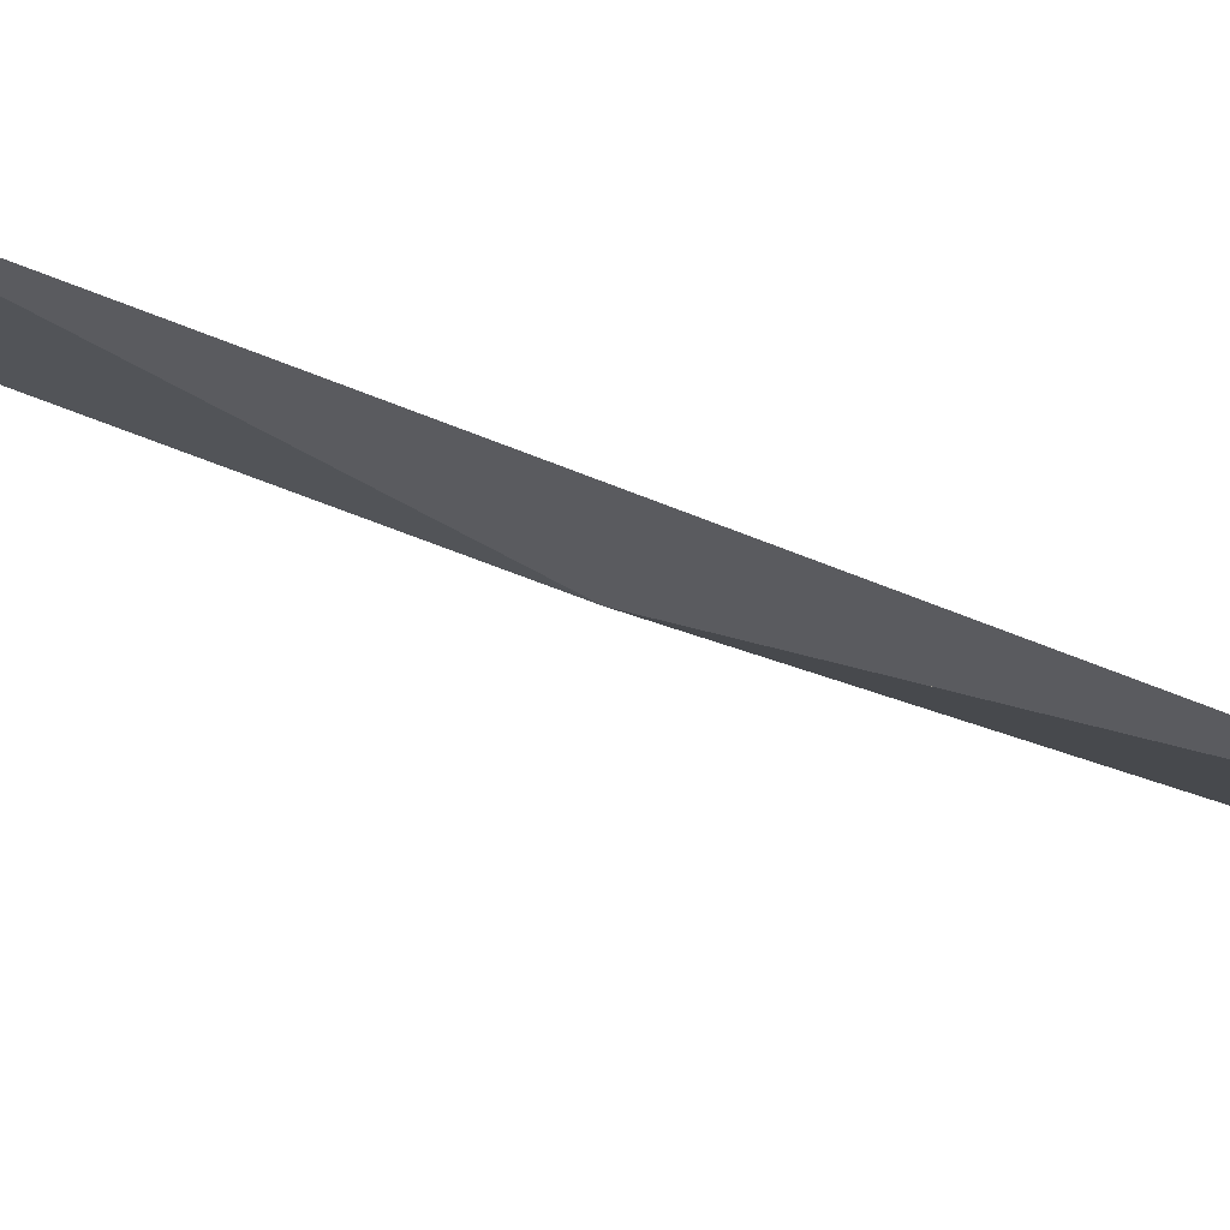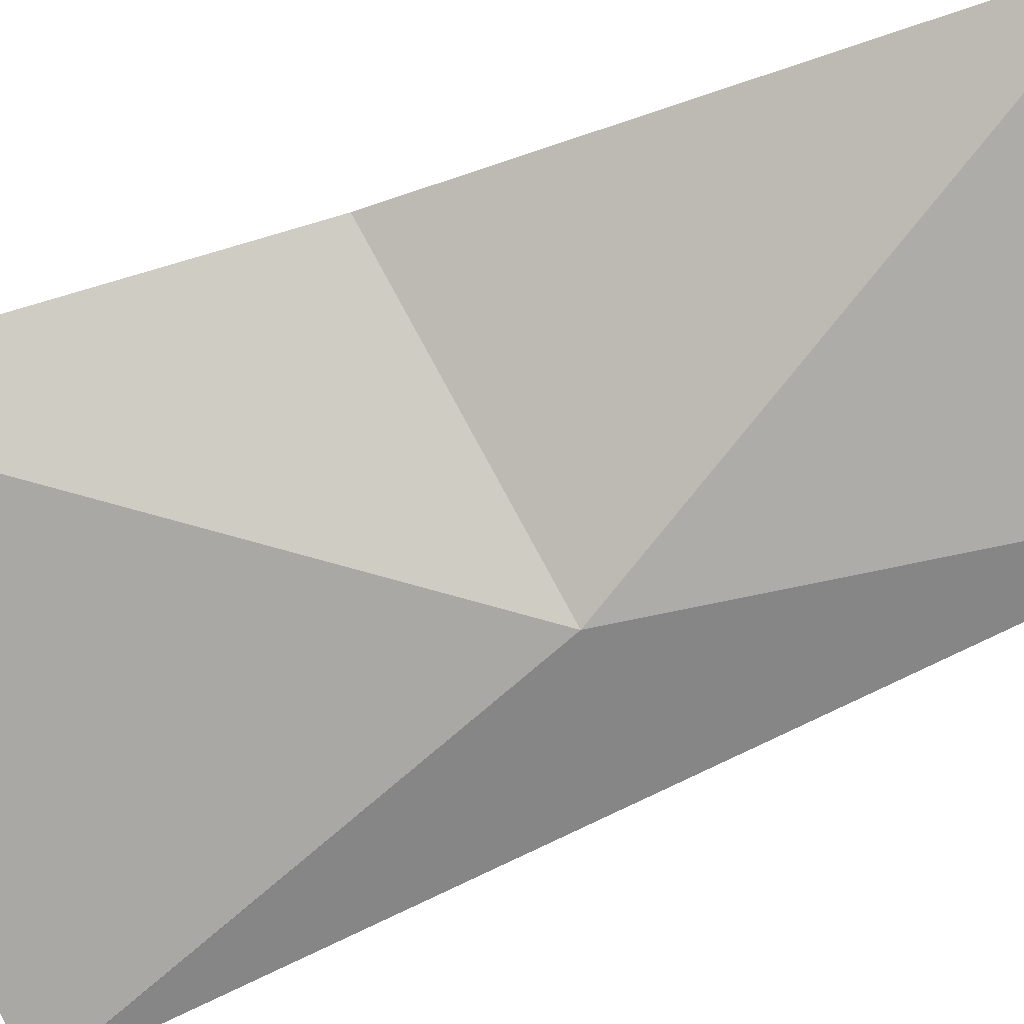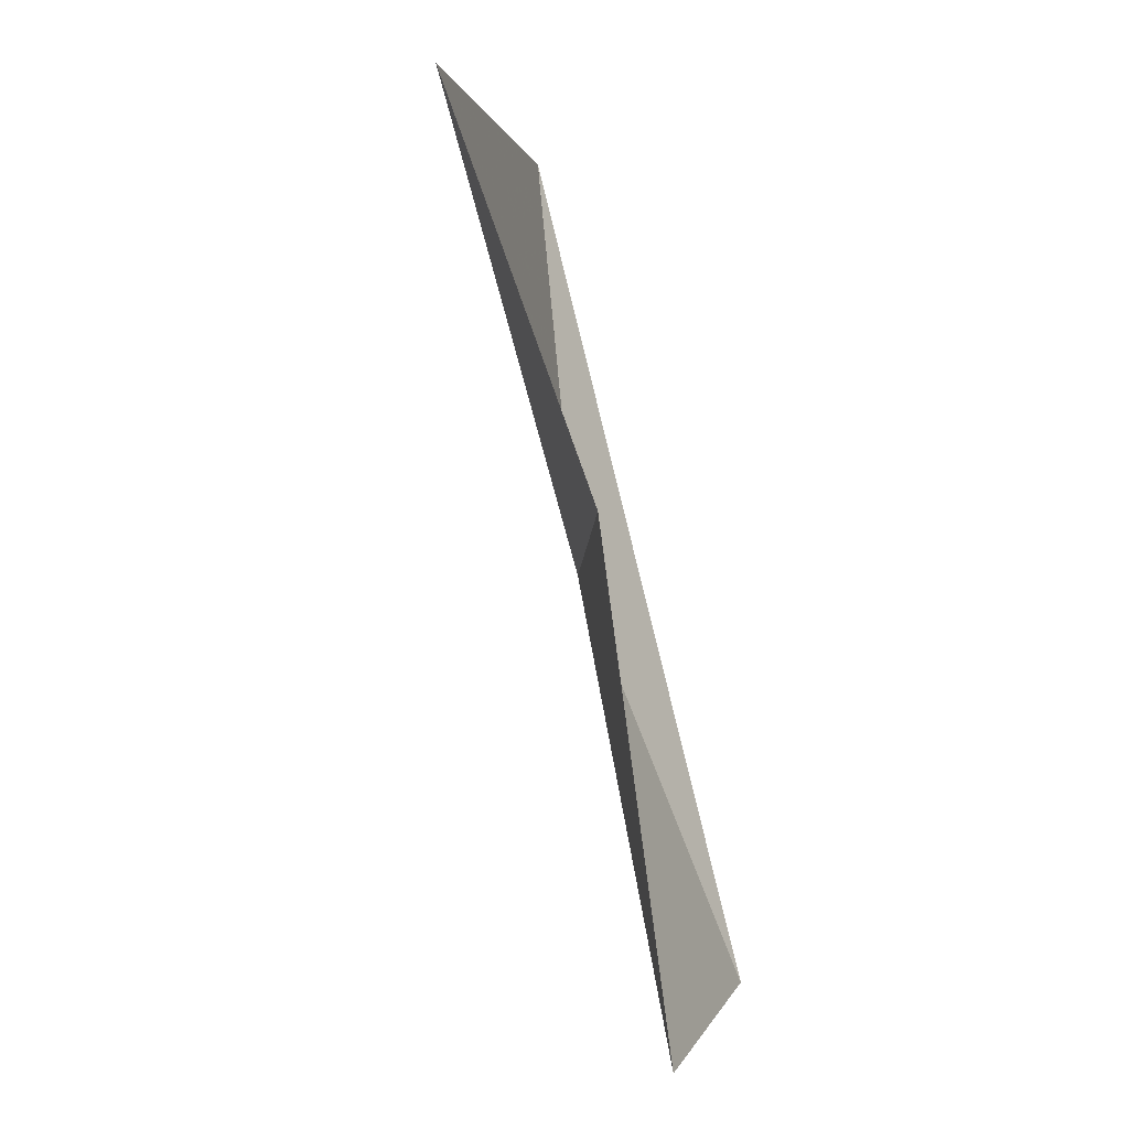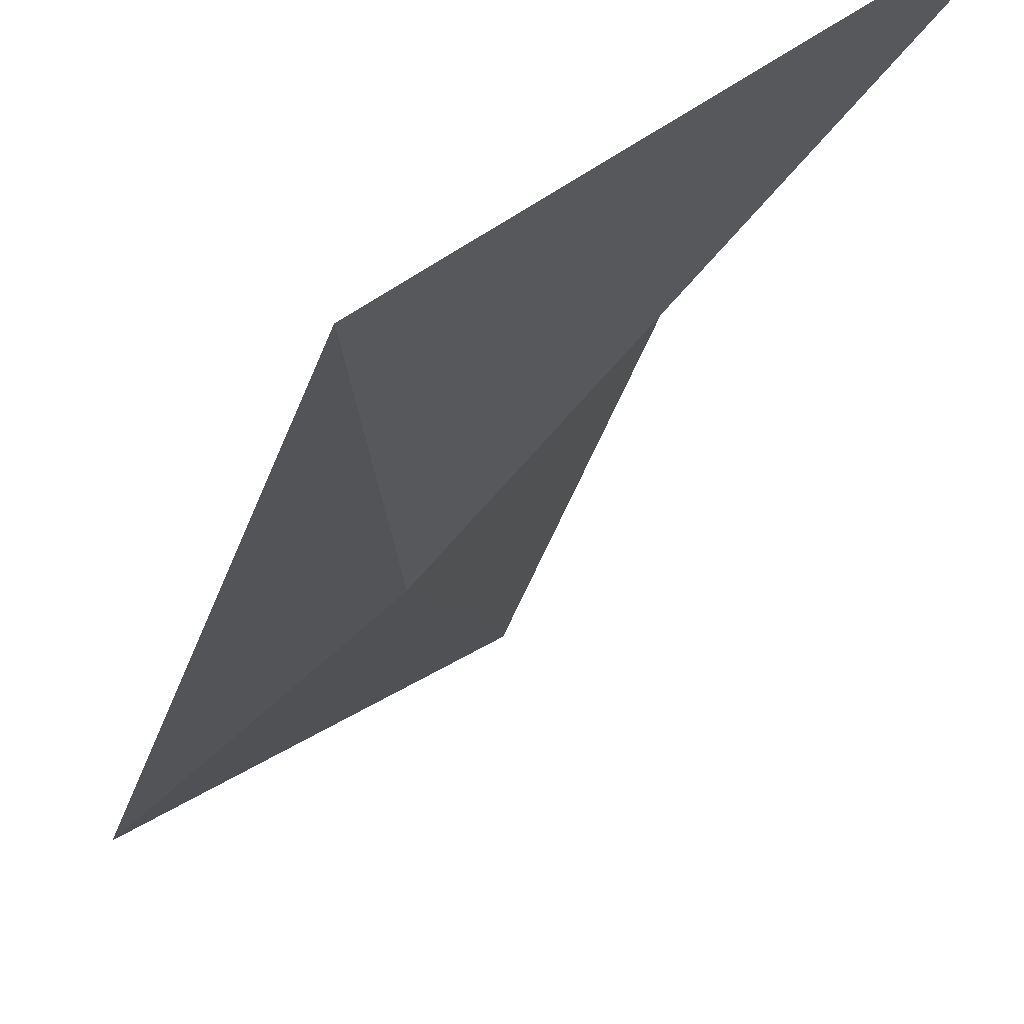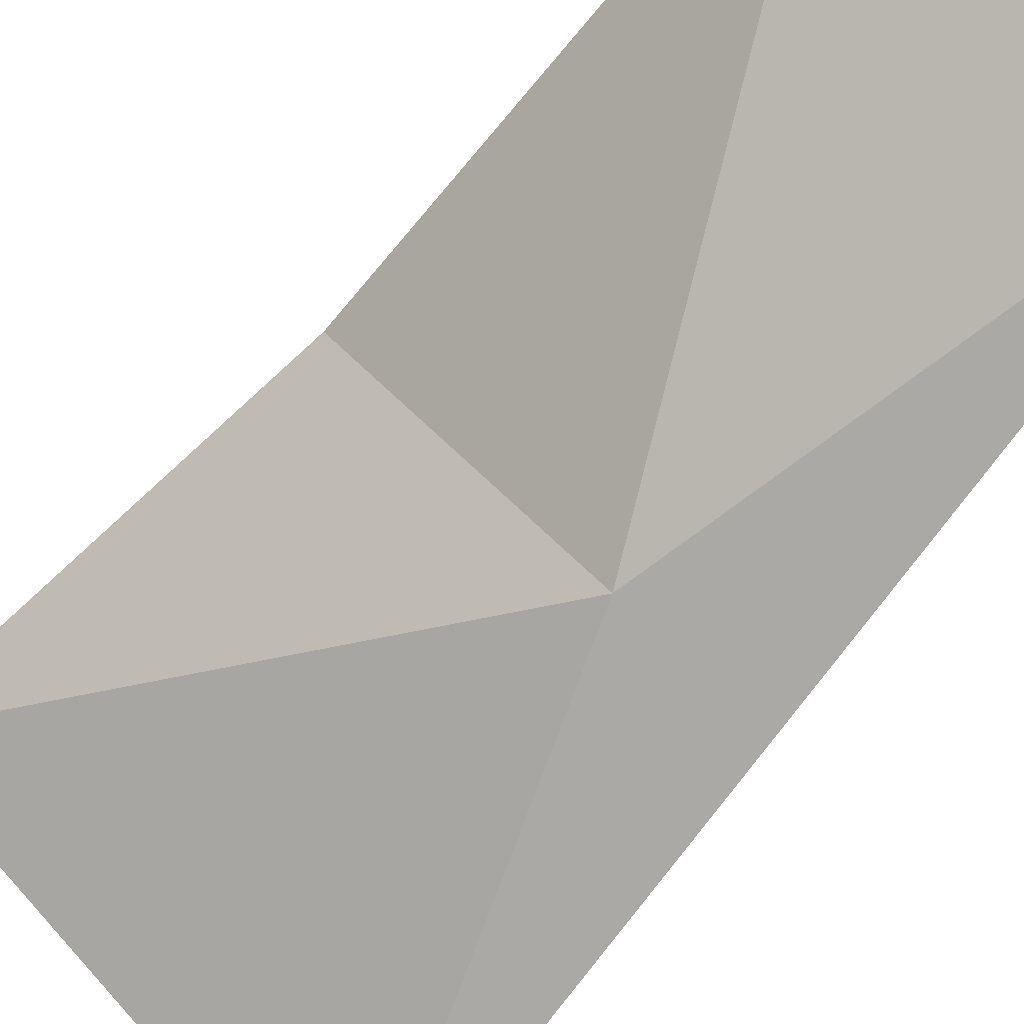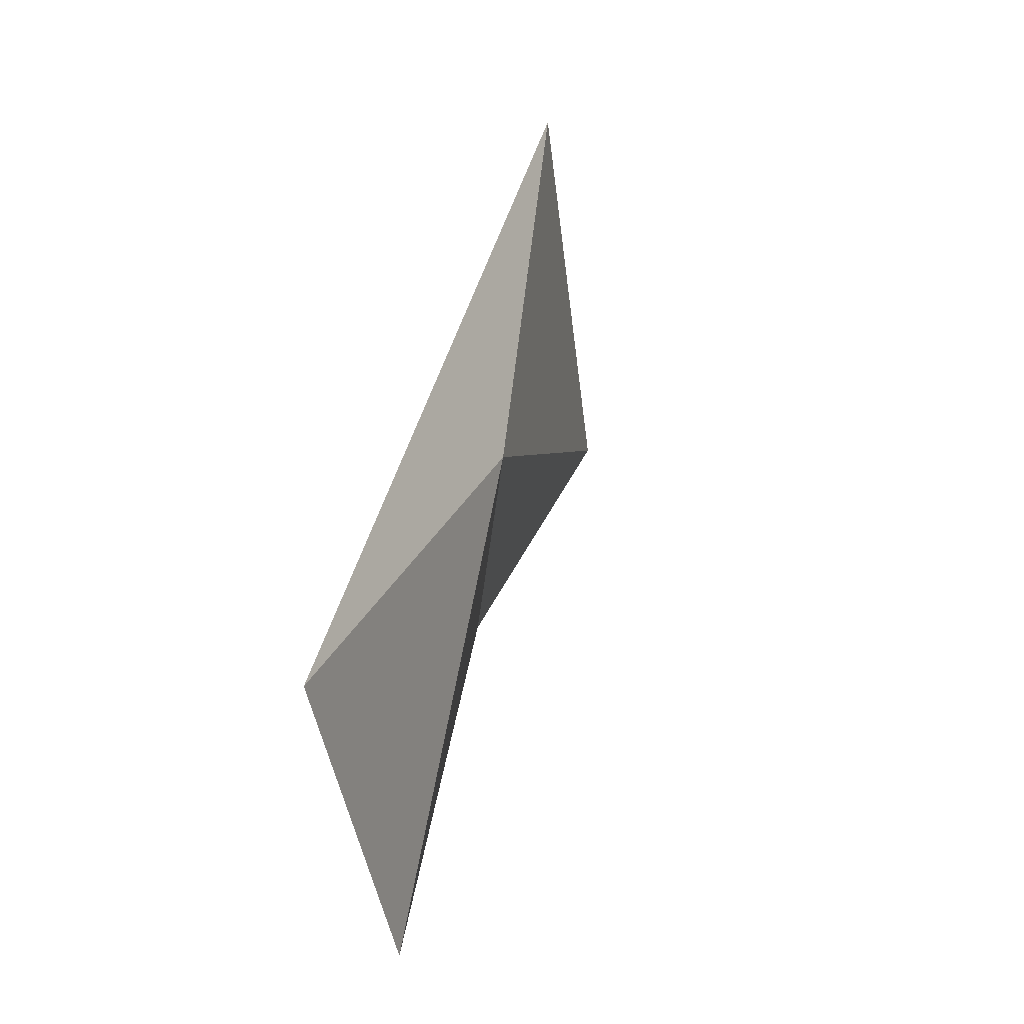
<metadata>
{"format":"obj","ext":"obj","renderer":"f3d","projection":"perspective","resolution":1024,"background":"white","views":[{"elev":-43.6,"azim":-98.4,"up":"+Y"},{"elev":-36.3,"azim":118.0,"up":"+Y"},{"elev":2.4,"azim":140.8,"up":"+Z"},{"elev":-36.8,"azim":-7.7,"up":"+Y"},{"elev":-52.7,"azim":148.4,"up":"+Y"},{"elev":-54.0,"azim":-42.1,"up":"+Z"}]}
</metadata>
<code>
v 8.462 -16.29 101.3
v 3.565 -14.15 88.41
v 11.93 -8.047 88.32
v 13.6 -9.236 103.4
v 17.07 -11.71 115.2
v 6.062 -21.26 114.5
v 6.06 -21.26 114.5
v 6.06 -21.26 114.6
v 6.054 -21.26 114.5
f 1 3 2
f 1 4 3
f 1 5 4
f 1 7 6
f 1 6 8
f 1 8 5
f 1 2 9
f 1 9 7

</code>
